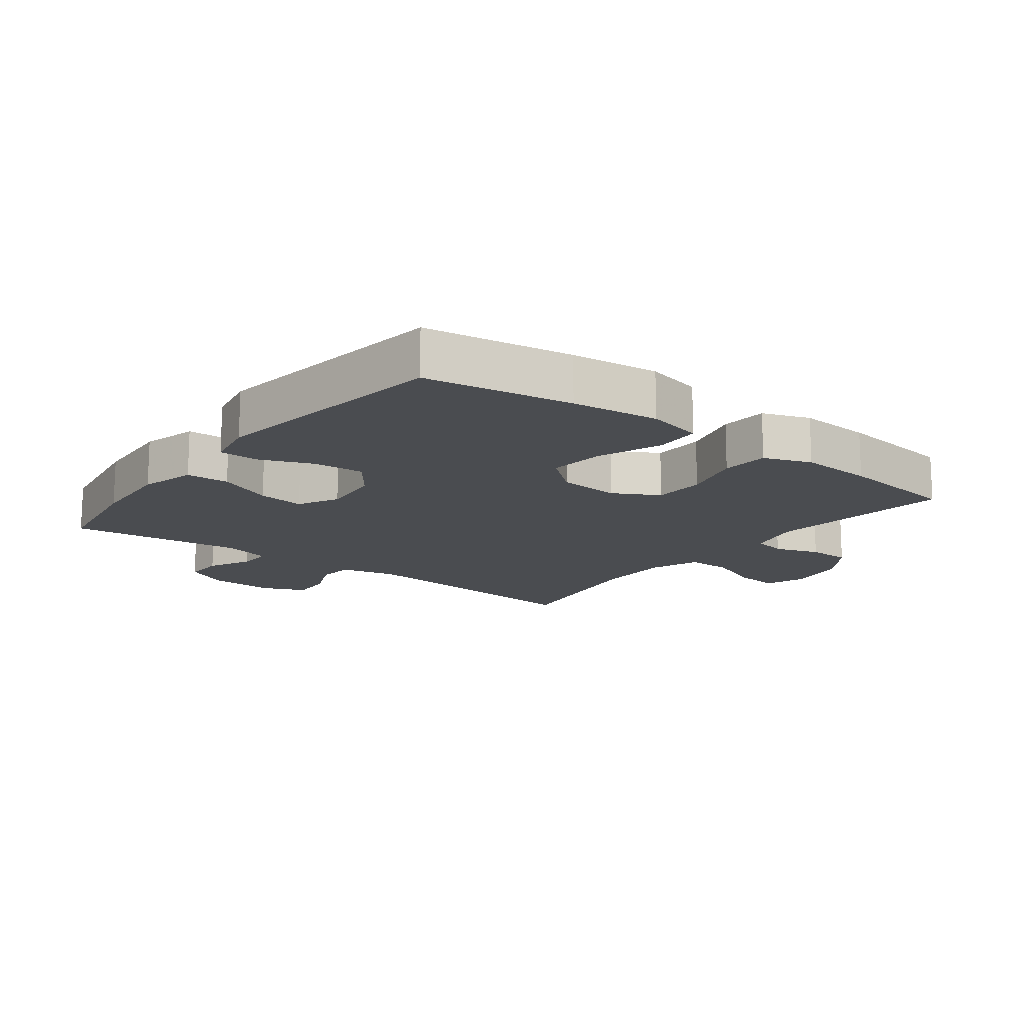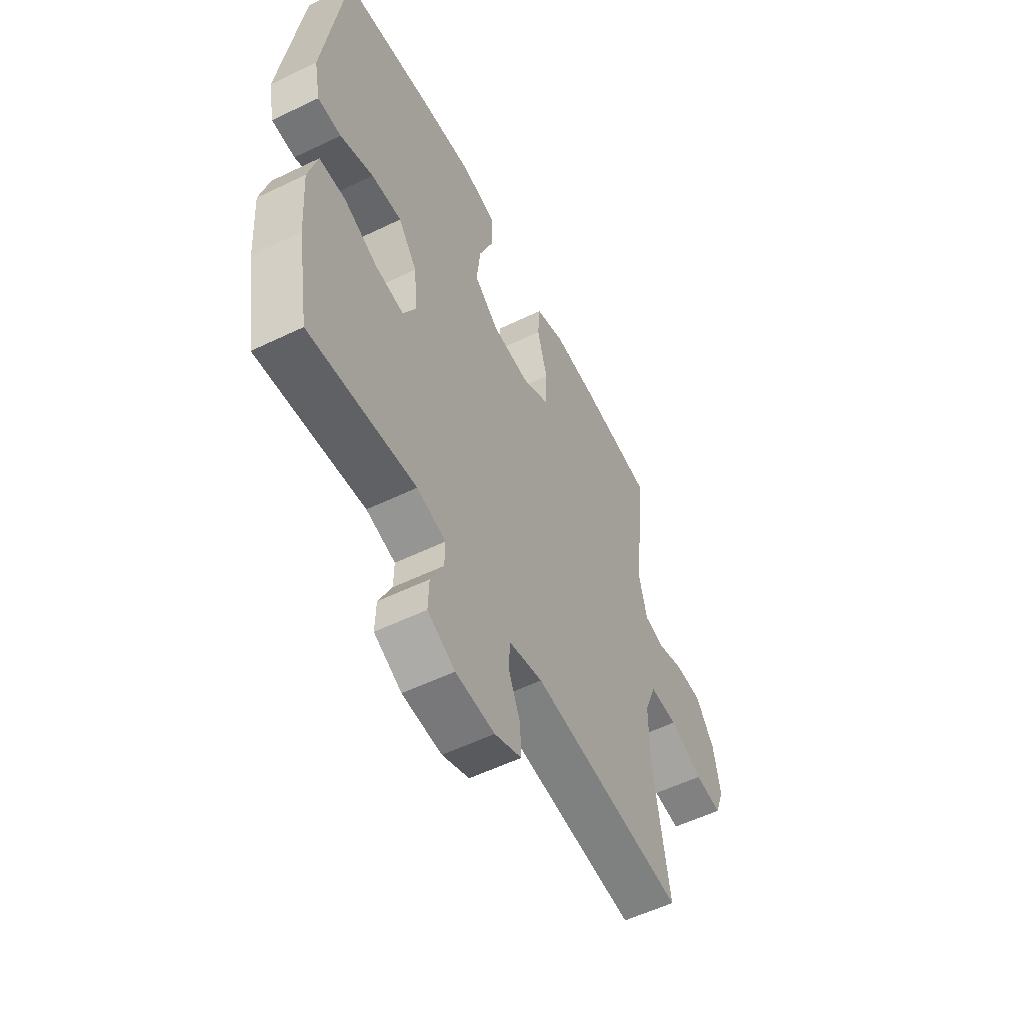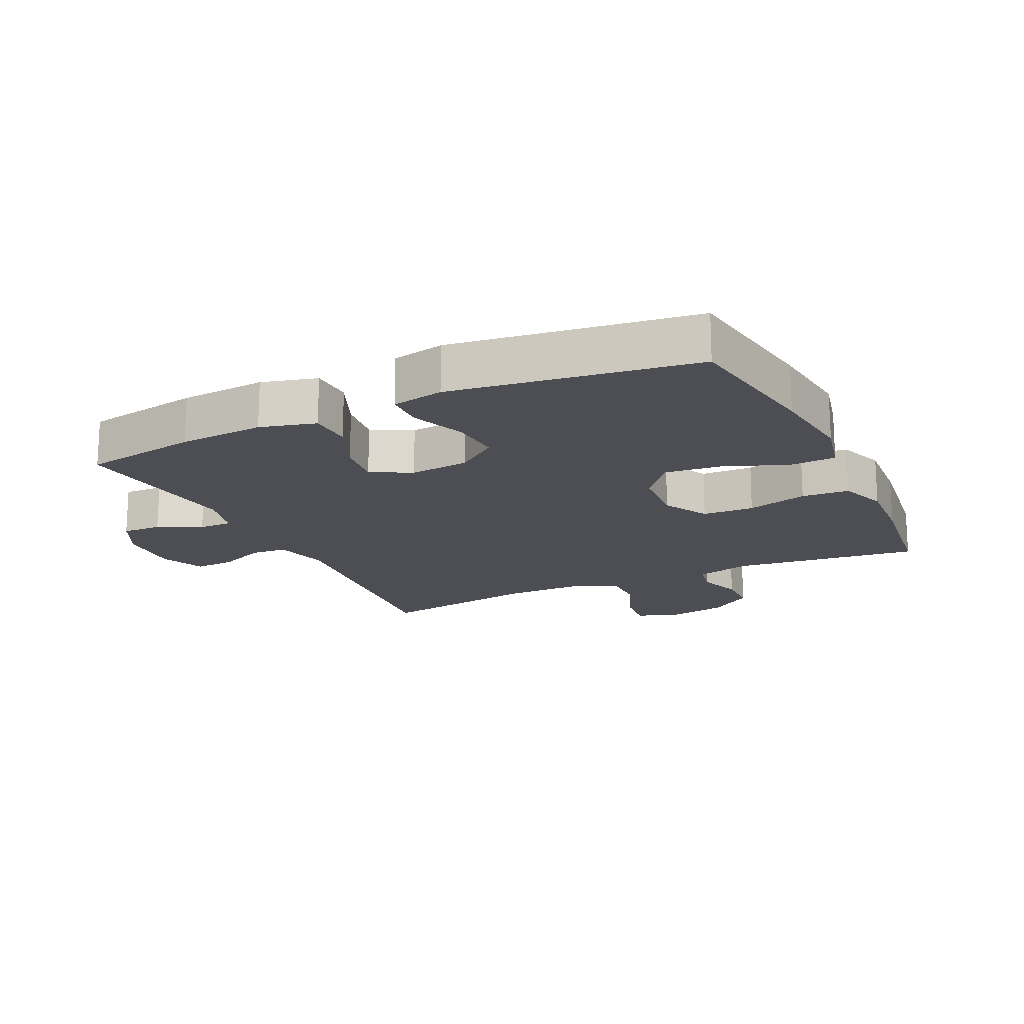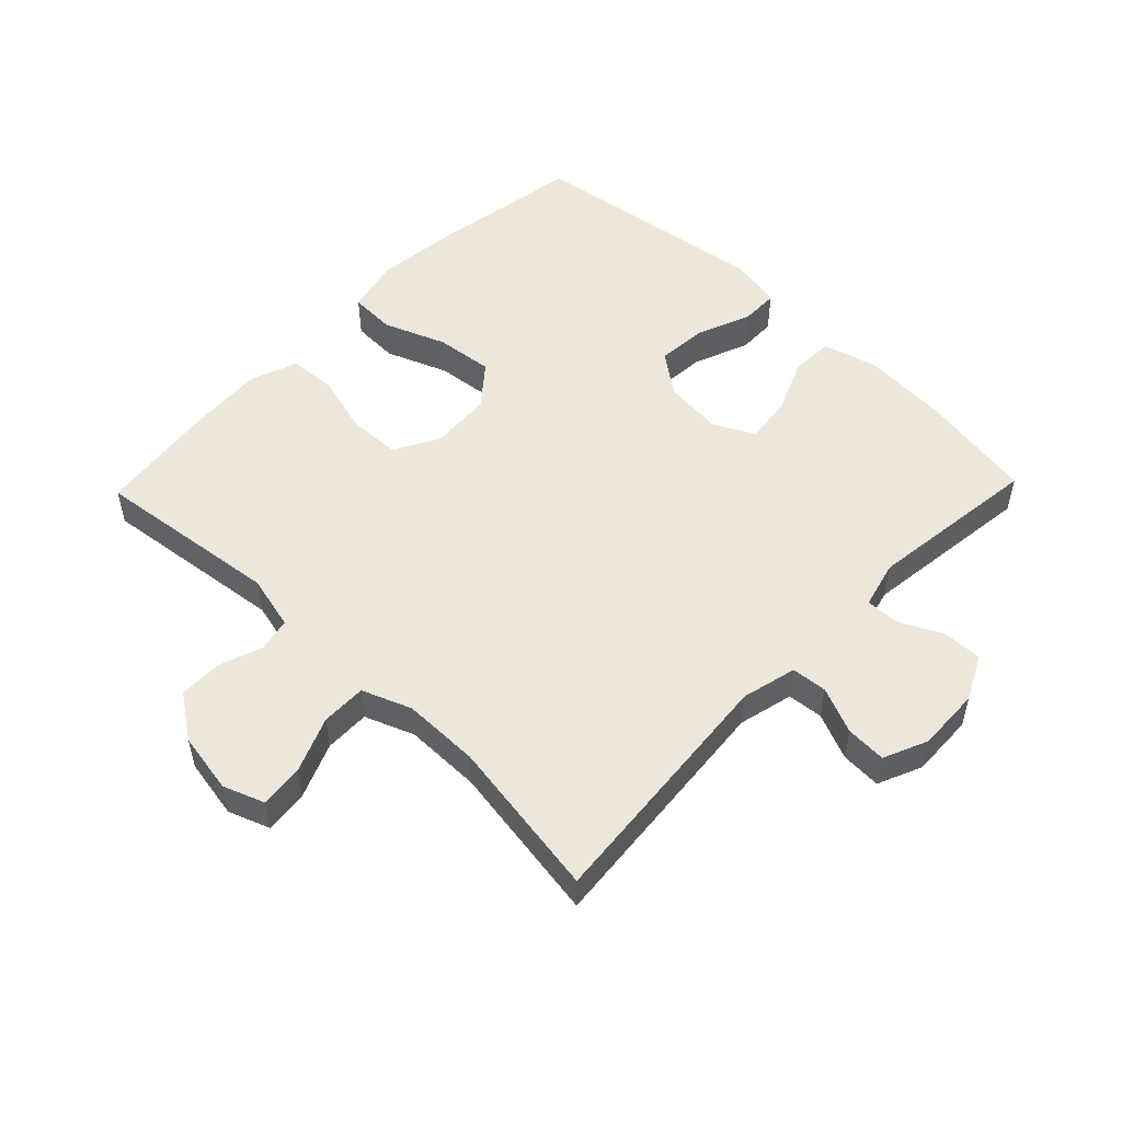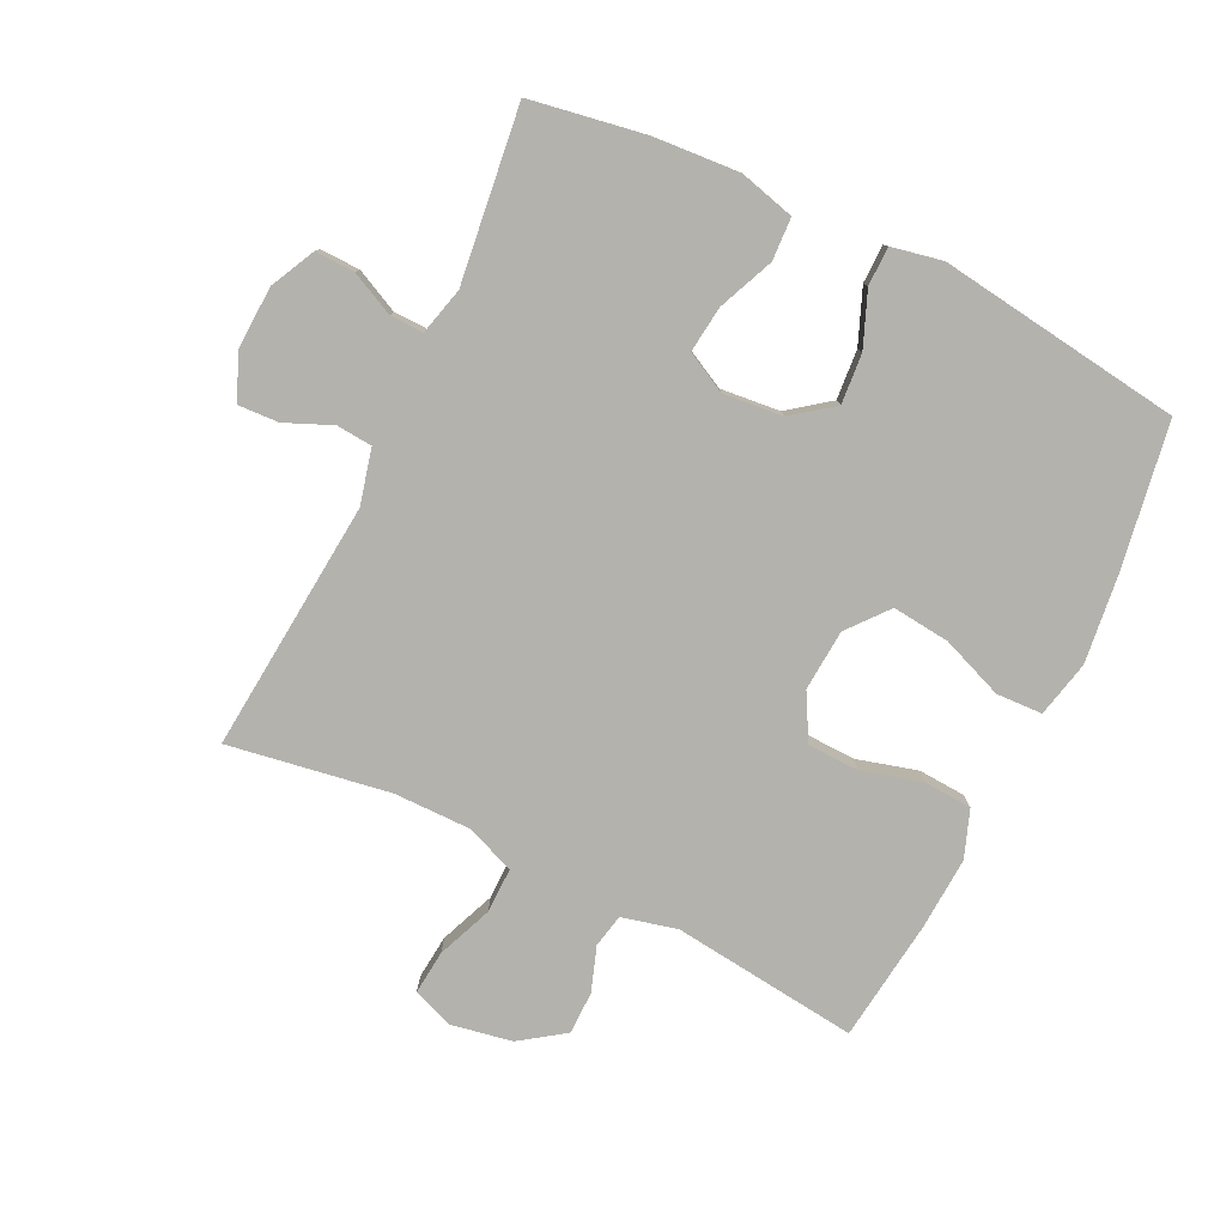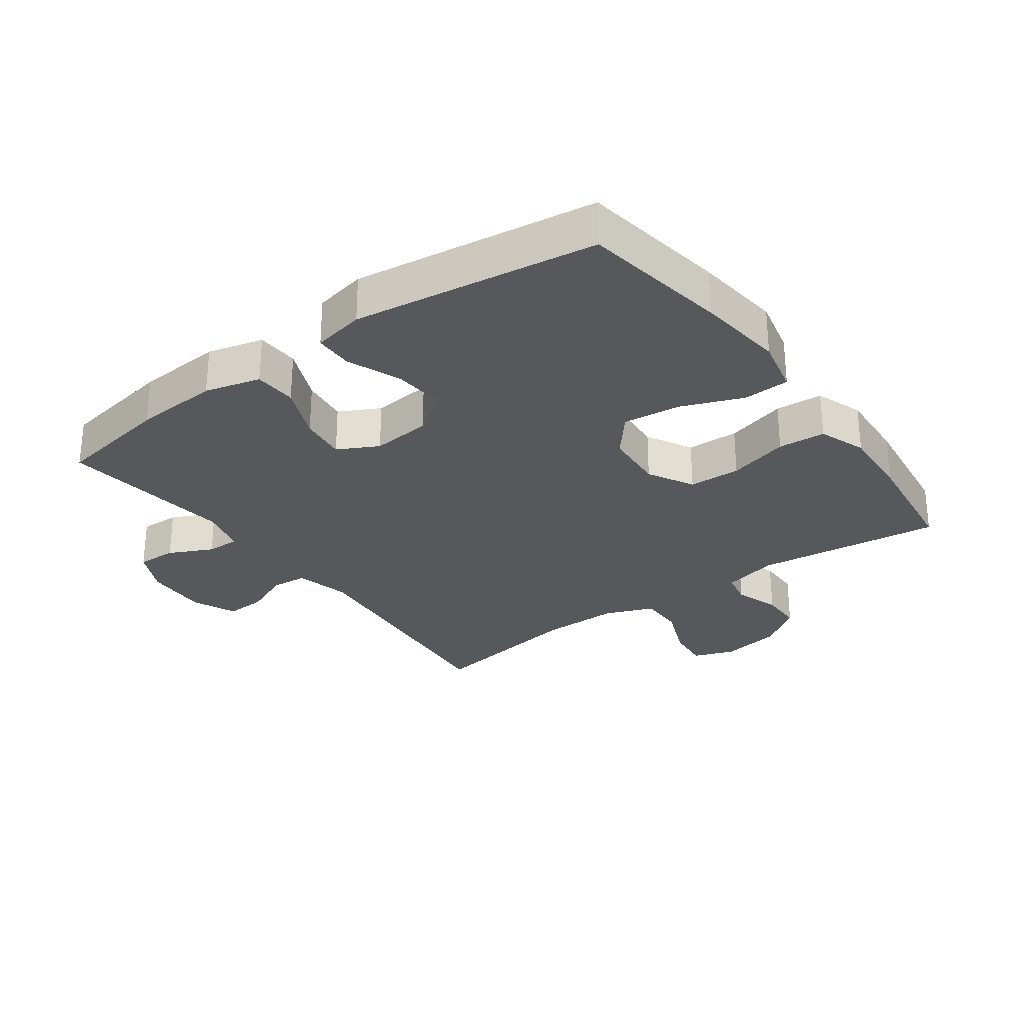
<metadata>
{"format":"obj","ext":"obj","renderer":"f3d","projection":"perspective","resolution":1024,"background":"white","views":[{"elev":-14.9,"azim":-37.4,"up":"+Y"},{"elev":-55.6,"azim":-63.1,"up":"+Z"},{"elev":-17.4,"azim":-64.6,"up":"+Y"},{"elev":52.4,"azim":134.0,"up":"+Y"},{"elev":-79.4,"azim":-115.7,"up":"+Y"},{"elev":-28.5,"azim":-53.9,"up":"+Y"}]}
</metadata>
<code>
v 0.5 0.07 0.5
v 0.465 0.07 0.208
v 0.486 0.07 0.122
v 0.538 0.07 0.111
v 0.608 0.07 0.135
v 0.675 0.07 0.134
v 0.723 0.07 0.065
v 0.74 0.07 -0.03
v 0.716 0.07 -0.094
v 0.647 0.07 -0.087
v 0.561 0.07 -0.052
v 0.49 0.07 -0.051
v 0.46 0.07 -0.128
v 0.46 0.07 -0.248
v 0.5 0.07 -0.5
v 0.106 0.07 -0.464
v 0.02 0.07 -0.485
v 0.015 0.07 -0.541
v 0.046 0.07 -0.614
v 0.049 0.07 -0.677
v -0.02 0.07 -0.707
v -0.12 0.07 -0.703
v -0.19 0.07 -0.668
v -0.188 0.07 -0.606
v -0.155 0.07 -0.538
v -0.154 0.07 -0.486
v -0.228 0.07 -0.467
v -0.5 0.07 -0.5
v -0.53 0.07 -0.32
v -0.539 0.07 -0.186
v -0.516 0.07 -0.099
v -0.449 0.07 -0.096
v -0.363 0.07 -0.133
v -0.29 0.07 -0.142
v -0.257 0.07 -0.079
v -0.266 0.07 0.014
v -0.314 0.07 0.078
v -0.392 0.07 0.072
v -0.477 0.07 0.038
v -0.537 0.07 0.039
v -0.553 0.07 0.12
v -0.5 0.07 0.5
v -0.27 0.07 0.537
v -0.134 0.07 0.553
v -0.046 0.07 0.533
v -0.043 0.07 0.461
v -0.081 0.07 0.364
v -0.091 0.07 0.274
v -0.028 0.07 0.222
v 0.068 0.07 0.215
v 0.139 0.07 0.254
v 0.142 0.07 0.335
v 0.116 0.07 0.43
v 0.121 0.07 0.504
v 0.195 0.07 0.531
v 0.31 0.07 0.524
v 0.5 0 0.5
v 0.465 0 0.208
v 0.486 0 0.122
v 0.538 0 0.111
v 0.608 0 0.135
v 0.675 0 0.134
v 0.723 0 0.065
v 0.74 0 -0.03
v 0.716 0 -0.094
v 0.647 0 -0.087
v 0.561 0 -0.052
v 0.49 0 -0.051
v 0.46 0 -0.128
v 0.46 0 -0.248
v 0.5 0 -0.5
v 0.106 0 -0.464
v 0.02 0 -0.485
v 0.015 0 -0.541
v 0.046 0 -0.614
v 0.049 0 -0.677
v -0.02 0 -0.707
v -0.12 0 -0.703
v -0.19 0 -0.668
v -0.188 0 -0.606
v -0.155 0 -0.538
v -0.154 0 -0.486
v -0.228 0 -0.467
v -0.5 0 -0.5
v -0.53 0 -0.32
v -0.539 0 -0.186
v -0.516 0 -0.099
v -0.449 0 -0.096
v -0.363 0 -0.133
v -0.29 0 -0.142
v -0.257 0 -0.079
v -0.266 0 0.014
v -0.314 0 0.078
v -0.392 0 0.072
v -0.477 0 0.038
v -0.537 0 0.039
v -0.553 0 0.12
v -0.5 0 0.5
v -0.27 0 0.537
v -0.134 0 0.553
v -0.046 0 0.533
v -0.043 0 0.461
v -0.081 0 0.364
v -0.091 0 0.274
v -0.028 0 0.222
v 0.068 0 0.215
v 0.139 0 0.254
v 0.142 0 0.335
v 0.116 0 0.43
v 0.121 0 0.504
v 0.195 0 0.531
v 0.31 0 0.524
f 56 1 2
f 55 56 2
f 54 55 2
f 53 54 2
f 52 53 2
f 51 52 2 3
f 50 51 3
f 49 50 3
f 45 46 47
f 44 45 47
f 43 44 47
f 42 43 47
f 41 42 47
f 40 41 47
f 39 40 47
f 38 39 47
f 37 38 47 48
f 36 37 48 49
f 31 32 33
f 30 31 33
f 29 30 33
f 28 29 33
f 27 28 33
f 26 27 33 34
f 23 24 25
f 22 23 25
f 21 22 25
f 20 21 25
f 19 20 25
f 18 19 25
f 17 18 25 26
f 26 34 35
f 17 26 35
f 16 17 35
f 9 10 11
f 8 9 11
f 7 8 11
f 6 7 11
f 5 6 11
f 4 5 11
f 4 11 12
f 3 4 12 13
f 35 36 49
f 16 35 49
f 15 16 49
f 14 15 49
f 13 14 49
f 3 13 49
f 58 57 112
f 58 112 111
f 58 111 110
f 58 110 109
f 58 109 108
f 59 58 108 107
f 59 107 106
f 59 106 105
f 103 102 101
f 103 101 100
f 103 100 99
f 103 99 98
f 103 98 97
f 103 97 96
f 103 96 95
f 103 95 94
f 104 103 94 93
f 105 104 93 92
f 89 88 87
f 89 87 86
f 89 86 85
f 89 85 84
f 89 84 83
f 90 89 83 82
f 81 80 79
f 81 79 78
f 81 78 77
f 81 77 76
f 81 76 75
f 81 75 74
f 82 81 74 73
f 91 90 82
f 91 82 73
f 91 73 72
f 67 66 65
f 67 65 64
f 67 64 63
f 67 63 62
f 67 62 61
f 67 61 60
f 68 67 60
f 69 68 60 59
f 105 92 91
f 105 91 72
f 105 72 71
f 105 71 70
f 105 70 69
f 105 69 59
f 1 57 58 2
f 2 58 59 3
f 3 59 60 4
f 4 60 61 5
f 5 61 62 6
f 6 62 63 7
f 7 63 64 8
f 8 64 65 9
f 9 65 66 10
f 10 66 67 11
f 11 67 68 12
f 12 68 69 13
f 13 69 70 14
f 14 70 71 15
f 15 71 72 16
f 16 72 73 17
f 17 73 74 18
f 18 74 75 19
f 19 75 76 20
f 20 76 77 21
f 21 77 78 22
f 22 78 79 23
f 23 79 80 24
f 24 80 81 25
f 25 81 82 26
f 26 82 83 27
f 27 83 84 28
f 28 84 85 29
f 29 85 86 30
f 30 86 87 31
f 31 87 88 32
f 32 88 89 33
f 33 89 90 34
f 34 90 91 35
f 35 91 92 36
f 36 92 93 37
f 37 93 94 38
f 38 94 95 39
f 39 95 96 40
f 40 96 97 41
f 41 97 98 42
f 42 98 99 43
f 43 99 100 44
f 44 100 101 45
f 45 101 102 46
f 46 102 103 47
f 47 103 104 48
f 48 104 105 49
f 49 105 106 50
f 50 106 107 51
f 51 107 108 52
f 52 108 109 53
f 53 109 110 54
f 54 110 111 55
f 55 111 112 56
f 56 112 57 1

</code>
